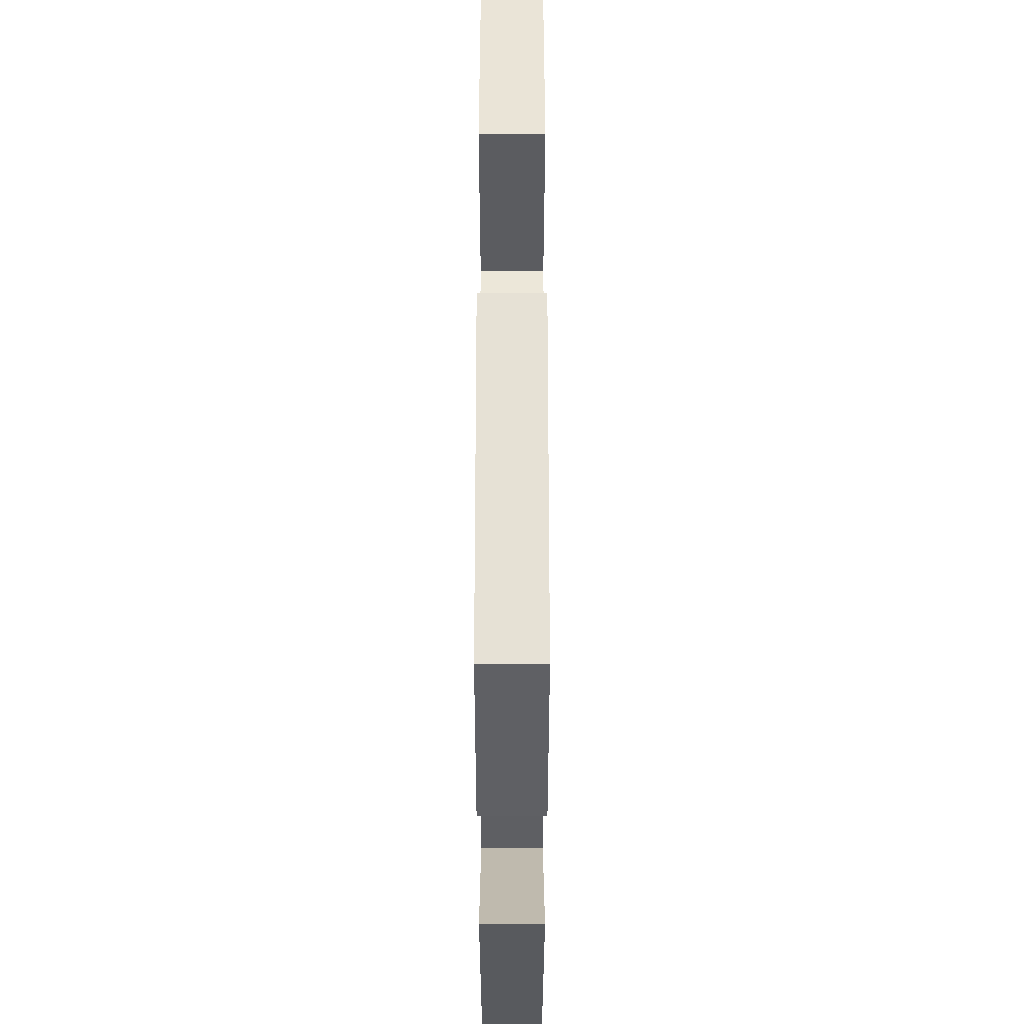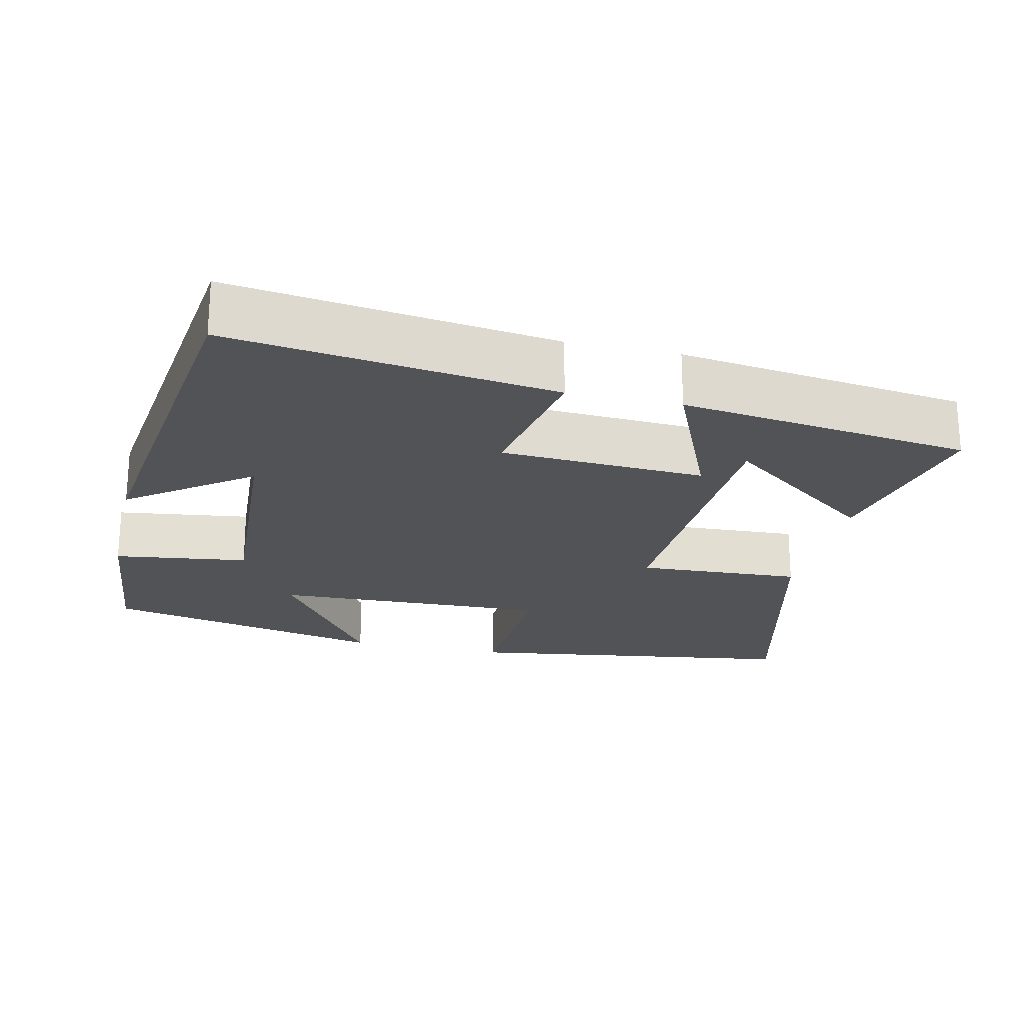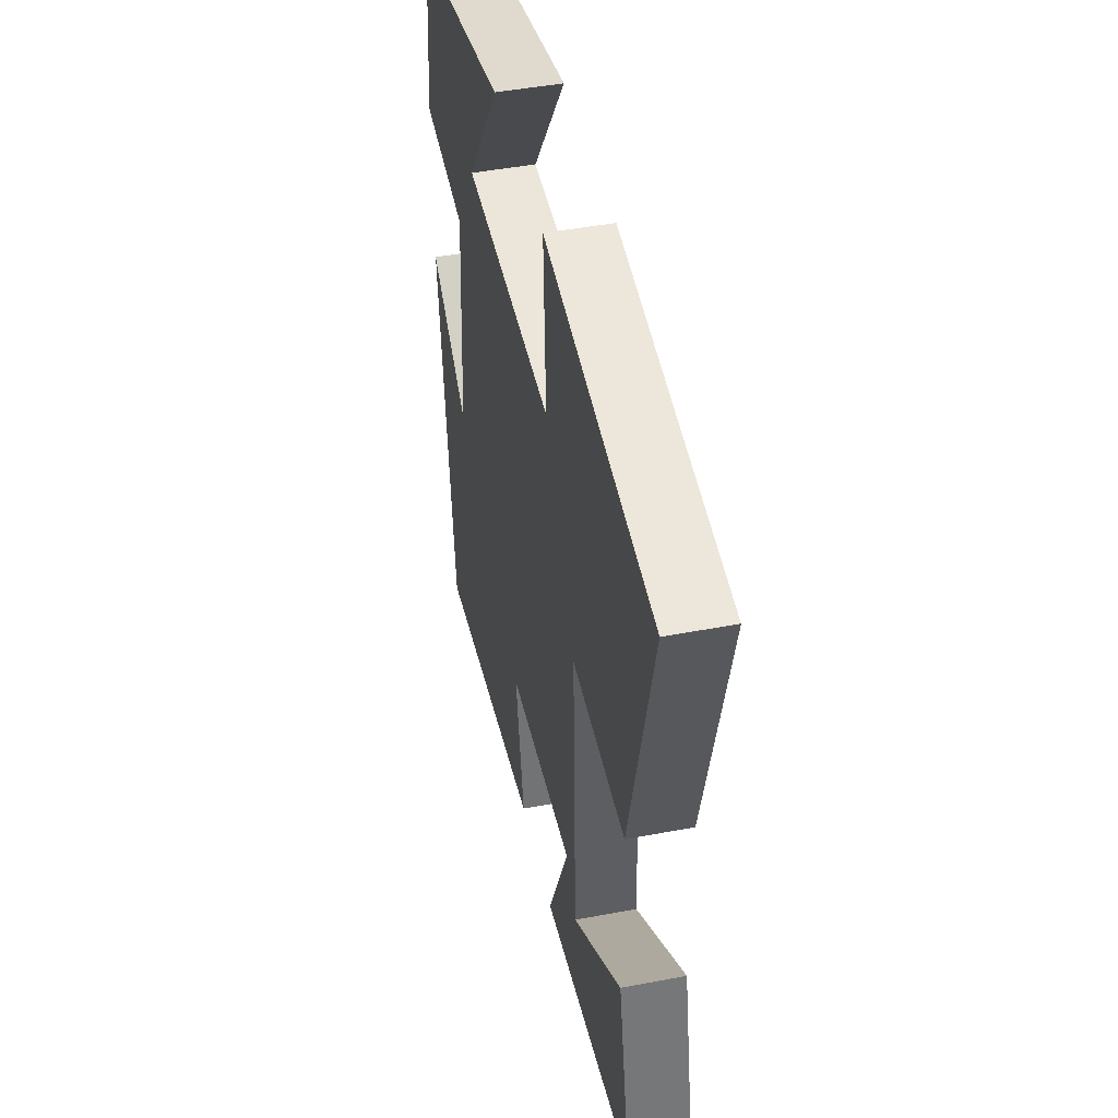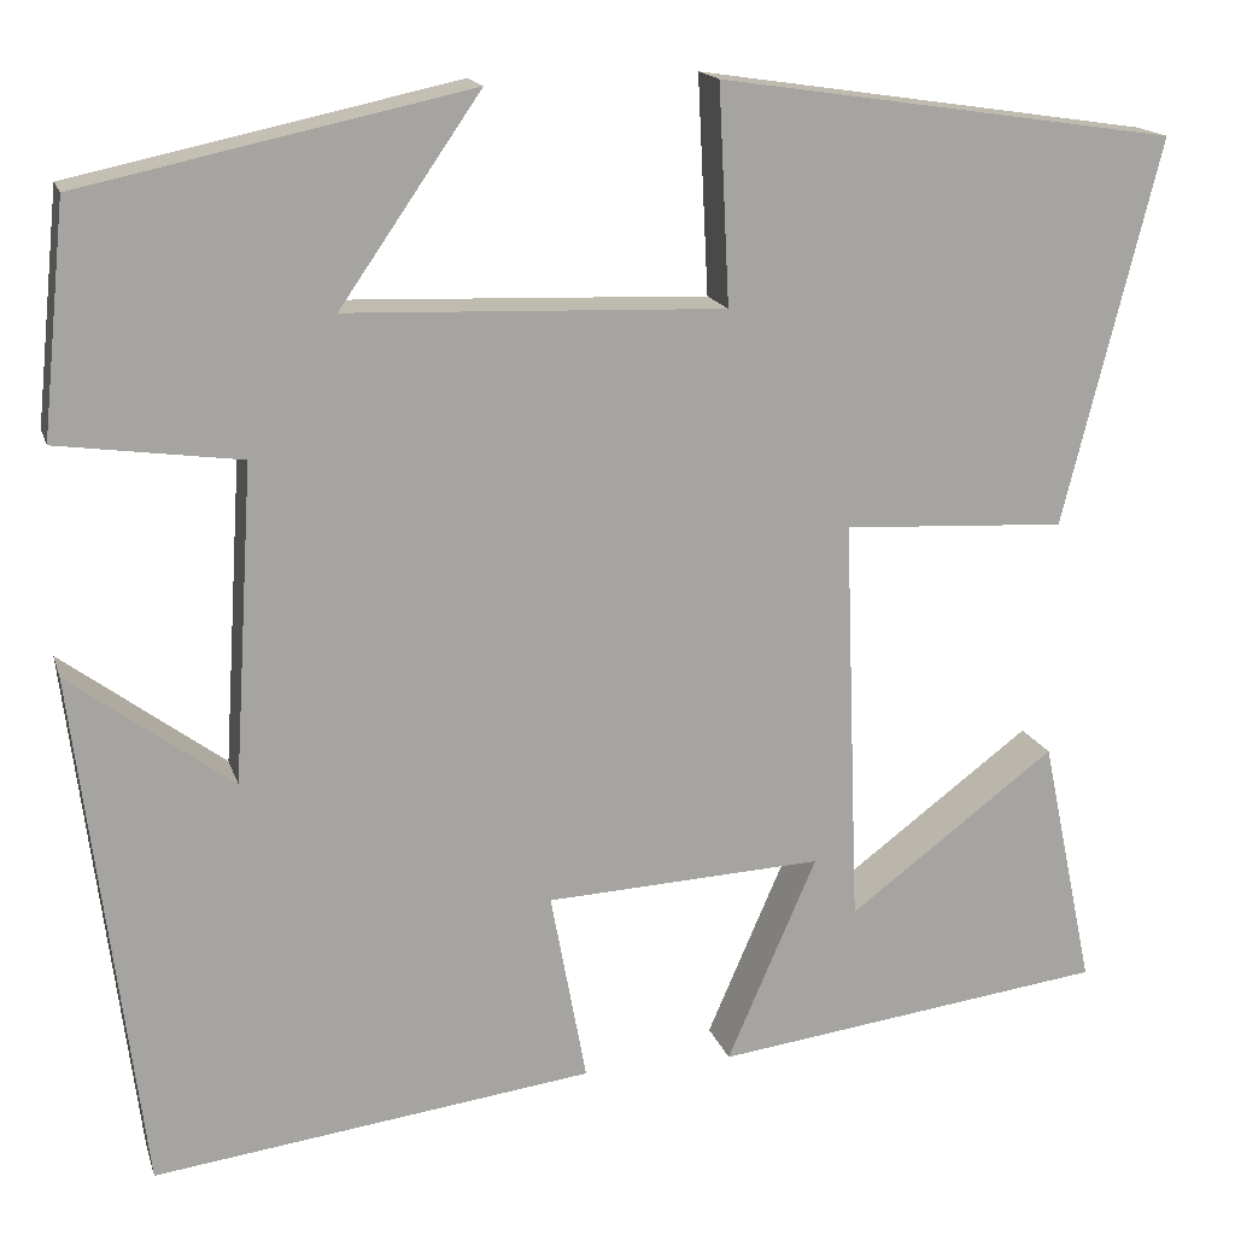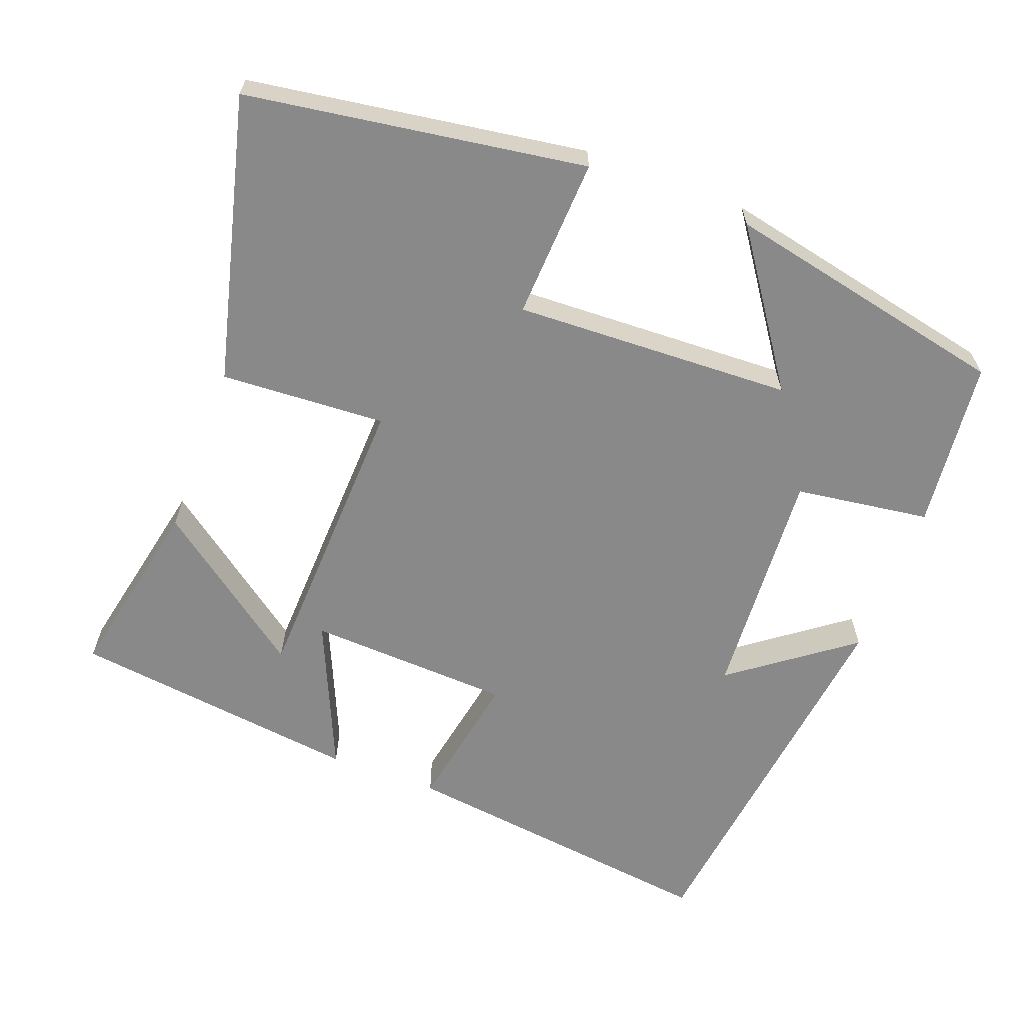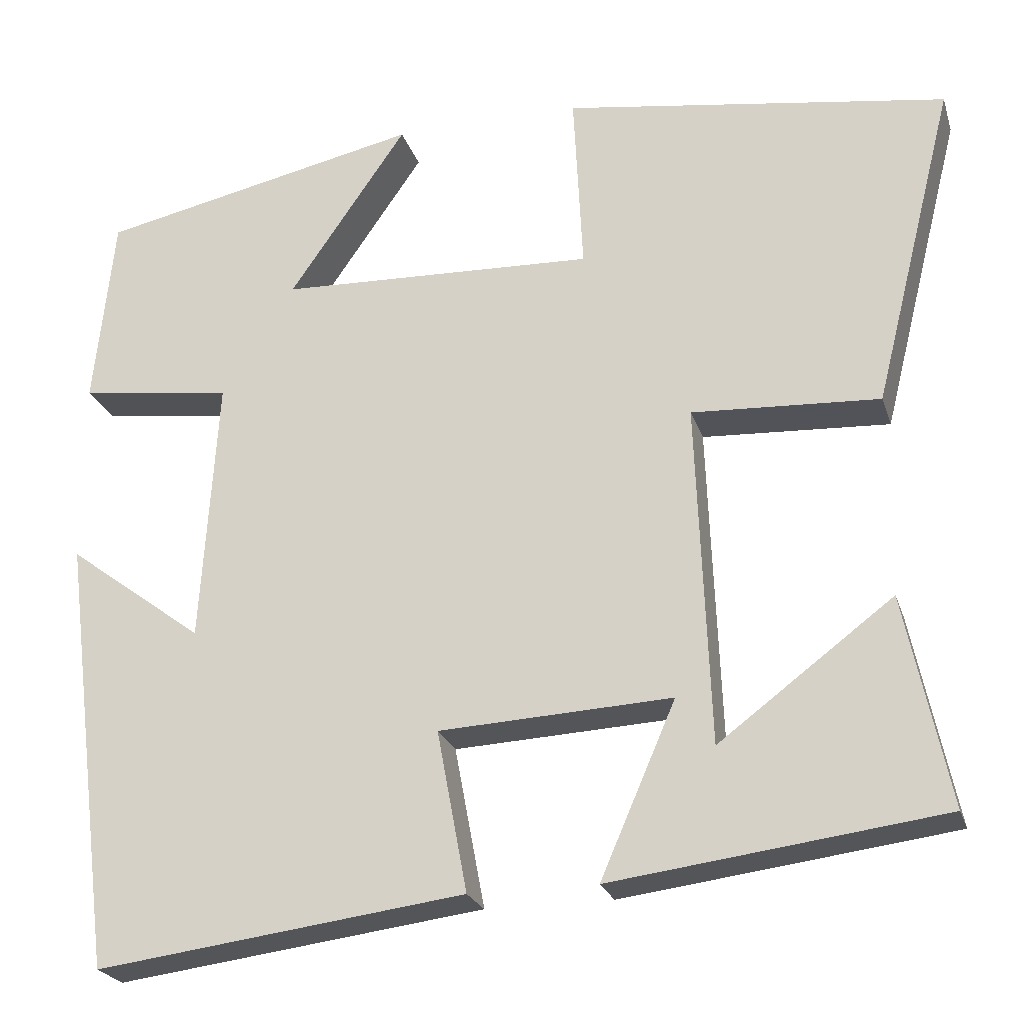
<metadata>
{"format":"obj","ext":"obj","renderer":"f3d","projection":"perspective","resolution":1024,"background":"white","views":[{"elev":52.1,"azim":90.0,"up":"+Z"},{"elev":-22.4,"azim":167.0,"up":"+Y"},{"elev":45.5,"azim":-102.4,"up":"+Z"},{"elev":16.4,"azim":165.0,"up":"+Z"},{"elev":-63.2,"azim":-20.5,"up":"+Y"},{"elev":-23.5,"azim":-164.2,"up":"+Z"}]}
</metadata>
<code>
v 0.476 0.07 0.417
v 0.5 0.07 0.187
v 0.317 0.07 0.162
v 0.337 0.07 -0.156
v 0.5 0.07 -0.035
v 0.435 0.07 -0.557
v -0.006 0.07 -0.5
v 0.03 0.07 -0.307
v -0.248 0.07 -0.293
v -0.158 0.07 -0.5
v -0.553 0.07 -0.449
v -0.5 0.07 -0.197
v -0.292 0.07 -0.353
v -0.276 0.07 0.057
v -0.5 0.07 0.045
v -0.597 0.07 0.432
v -0.138 0.07 0.5
v -0.149 0.07 0.282
v 0.229 0.07 0.296
v 0.088 0.07 0.5
v 0.476 0 0.417
v 0.5 0 0.187
v 0.317 0 0.162
v 0.337 0 -0.156
v 0.5 0 -0.035
v 0.435 0 -0.557
v -0.006 0 -0.5
v 0.03 0 -0.307
v -0.248 0 -0.293
v -0.158 0 -0.5
v -0.553 0 -0.449
v -0.5 0 -0.197
v -0.292 0 -0.353
v -0.276 0 0.057
v -0.5 0 0.045
v -0.597 0 0.432
v -0.138 0 0.5
v -0.149 0 0.282
v 0.229 0 0.296
v 0.088 0 0.5
f 19 20 1 2
f 18 19 2 3
f 16 17 18
f 15 16 18
f 14 15 18
f 13 14 18
f 10 11 12 13
f 9 10 13
f 9 13 18
f 18 3 4
f 9 18 4
f 8 9 4
f 4 5 6 7
f 4 7 8
f 22 21 40 39
f 23 22 39 38
f 38 37 36
f 38 36 35
f 38 35 34
f 38 34 33
f 33 32 31 30
f 33 30 29
f 38 33 29
f 24 23 38
f 24 38 29
f 24 29 28
f 27 26 25 24
f 28 27 24
f 1 21 22 2
f 2 22 23 3
f 3 23 24 4
f 4 24 25 5
f 5 25 26 6
f 6 26 27 7
f 7 27 28 8
f 8 28 29 9
f 9 29 30 10
f 10 30 31 11
f 11 31 32 12
f 12 32 33 13
f 13 33 34 14
f 14 34 35 15
f 15 35 36 16
f 16 36 37 17
f 17 37 38 18
f 18 38 39 19
f 19 39 40 20
f 20 40 21 1

</code>
